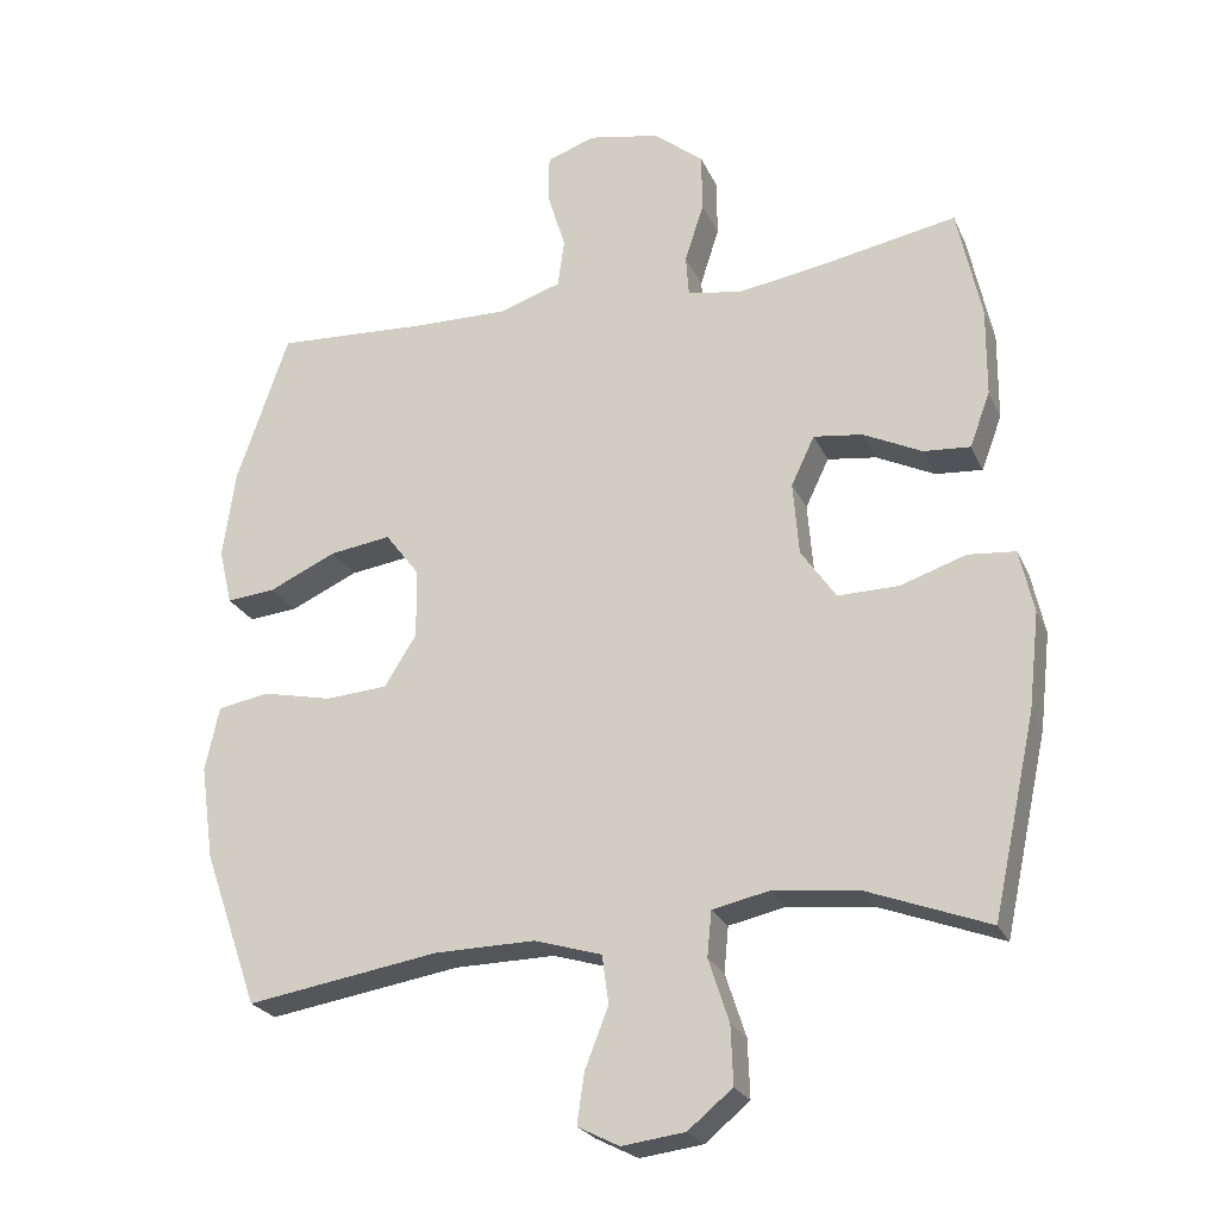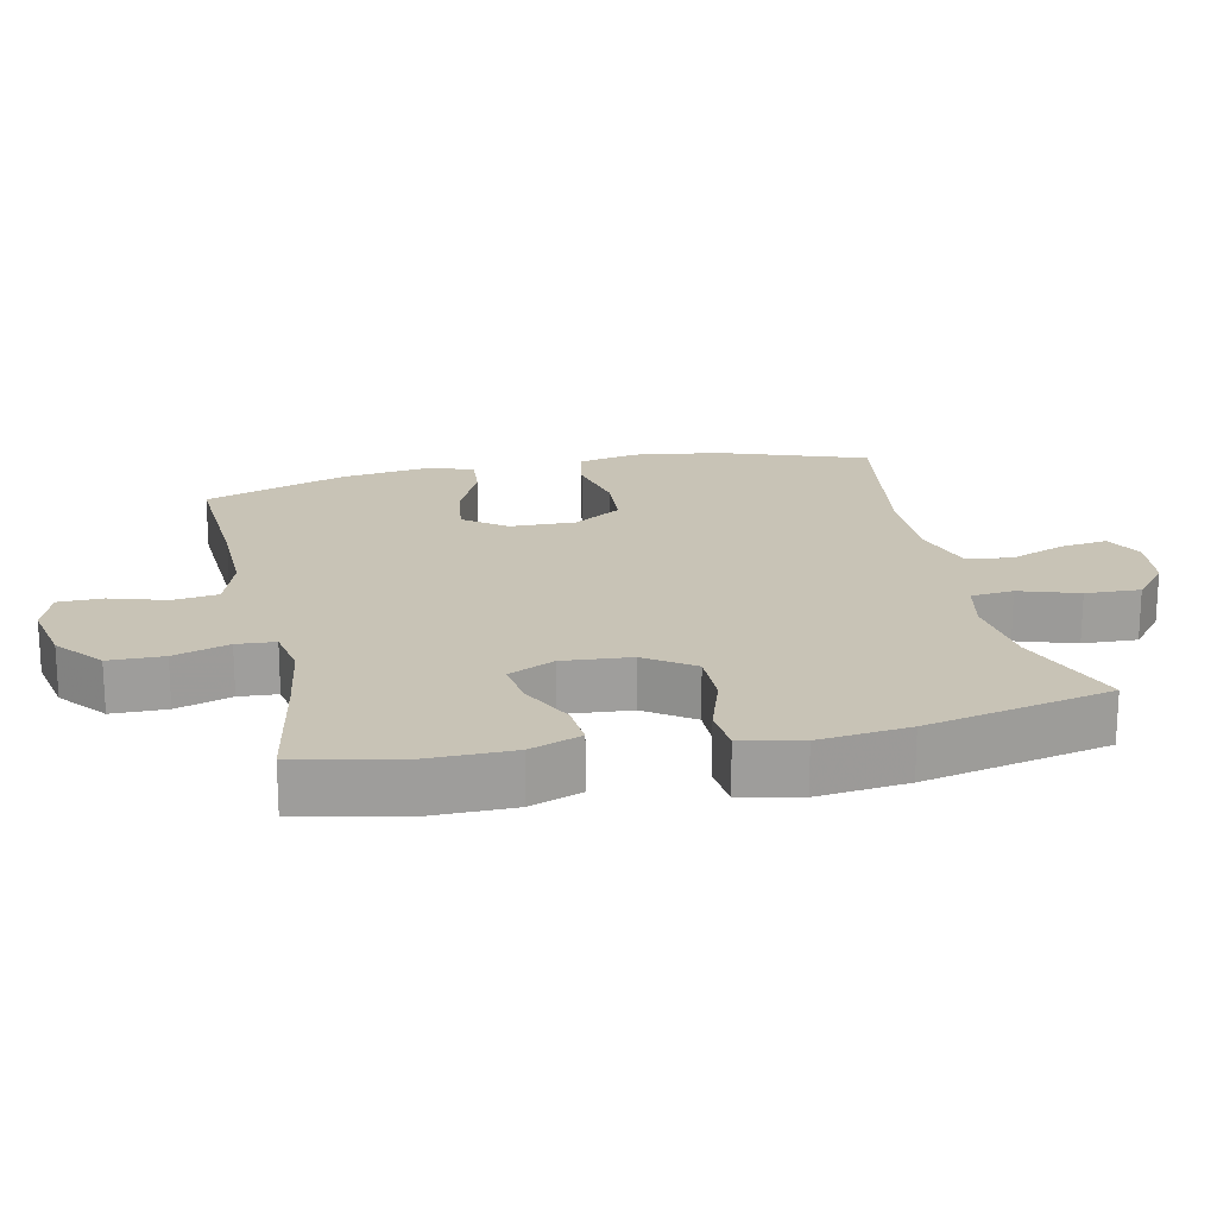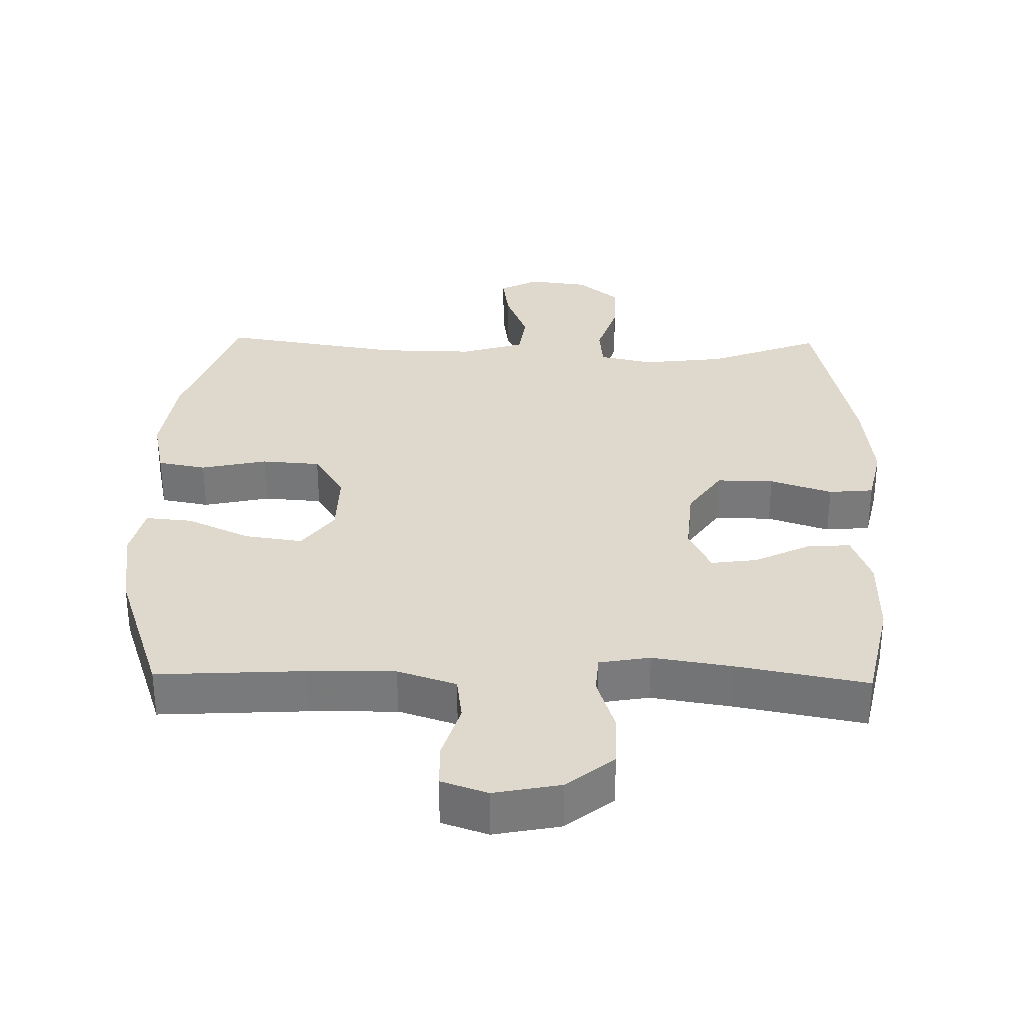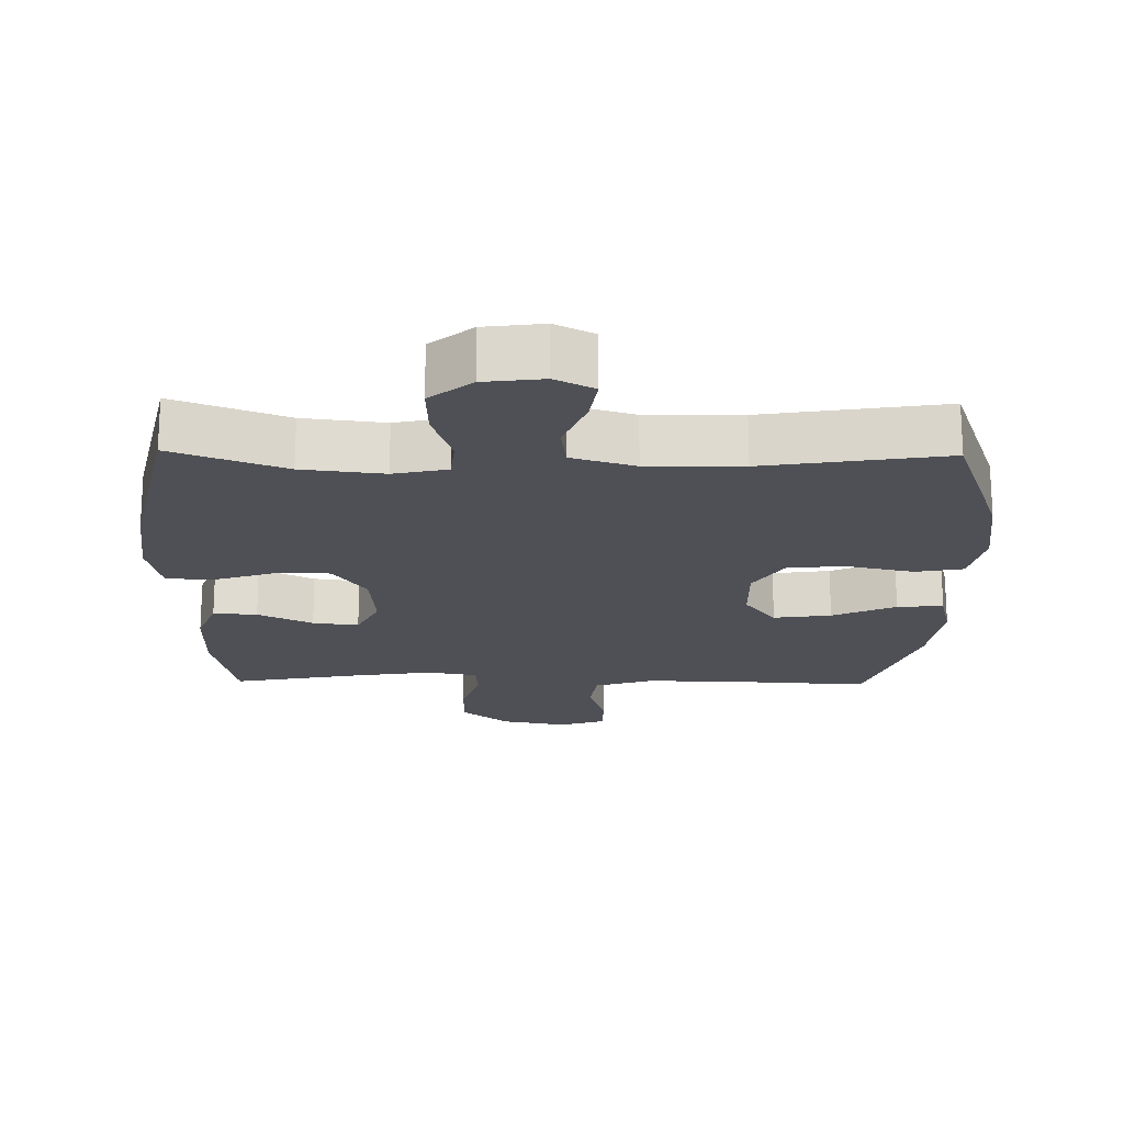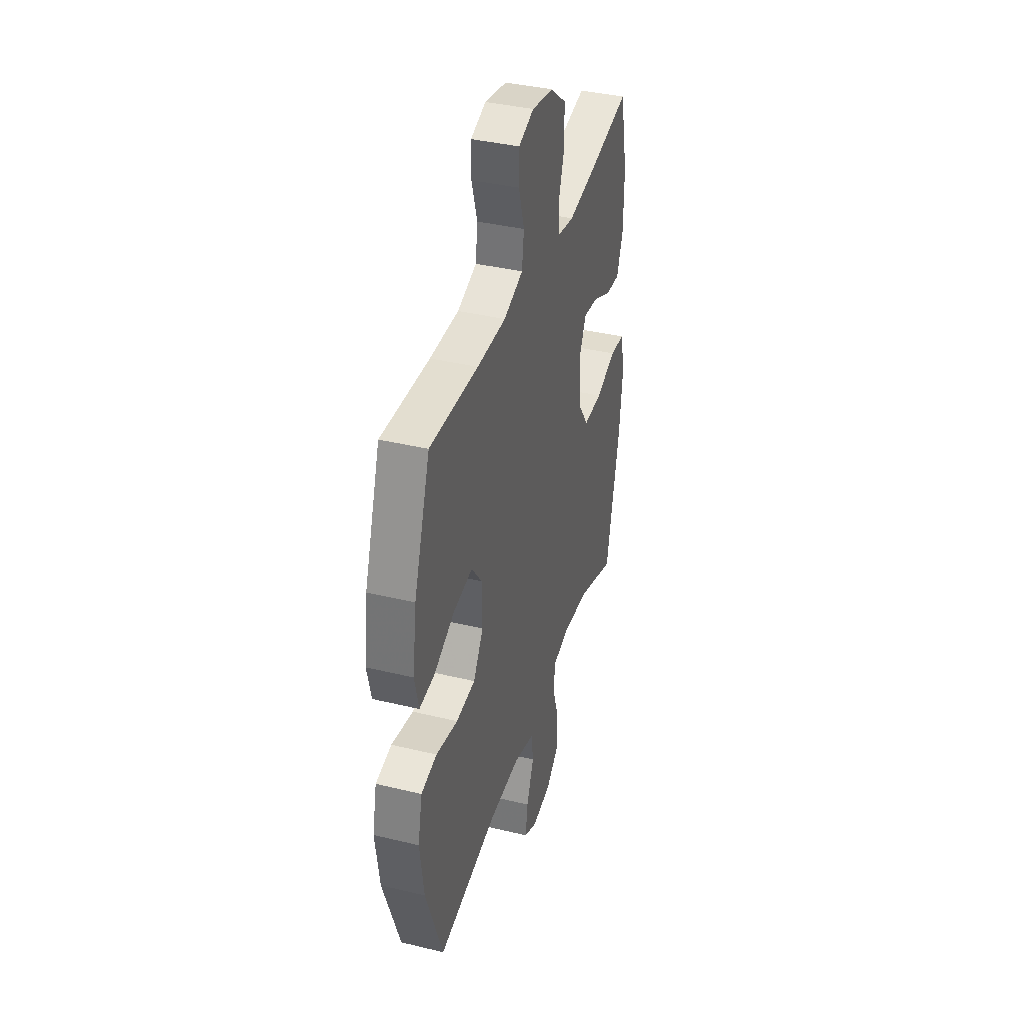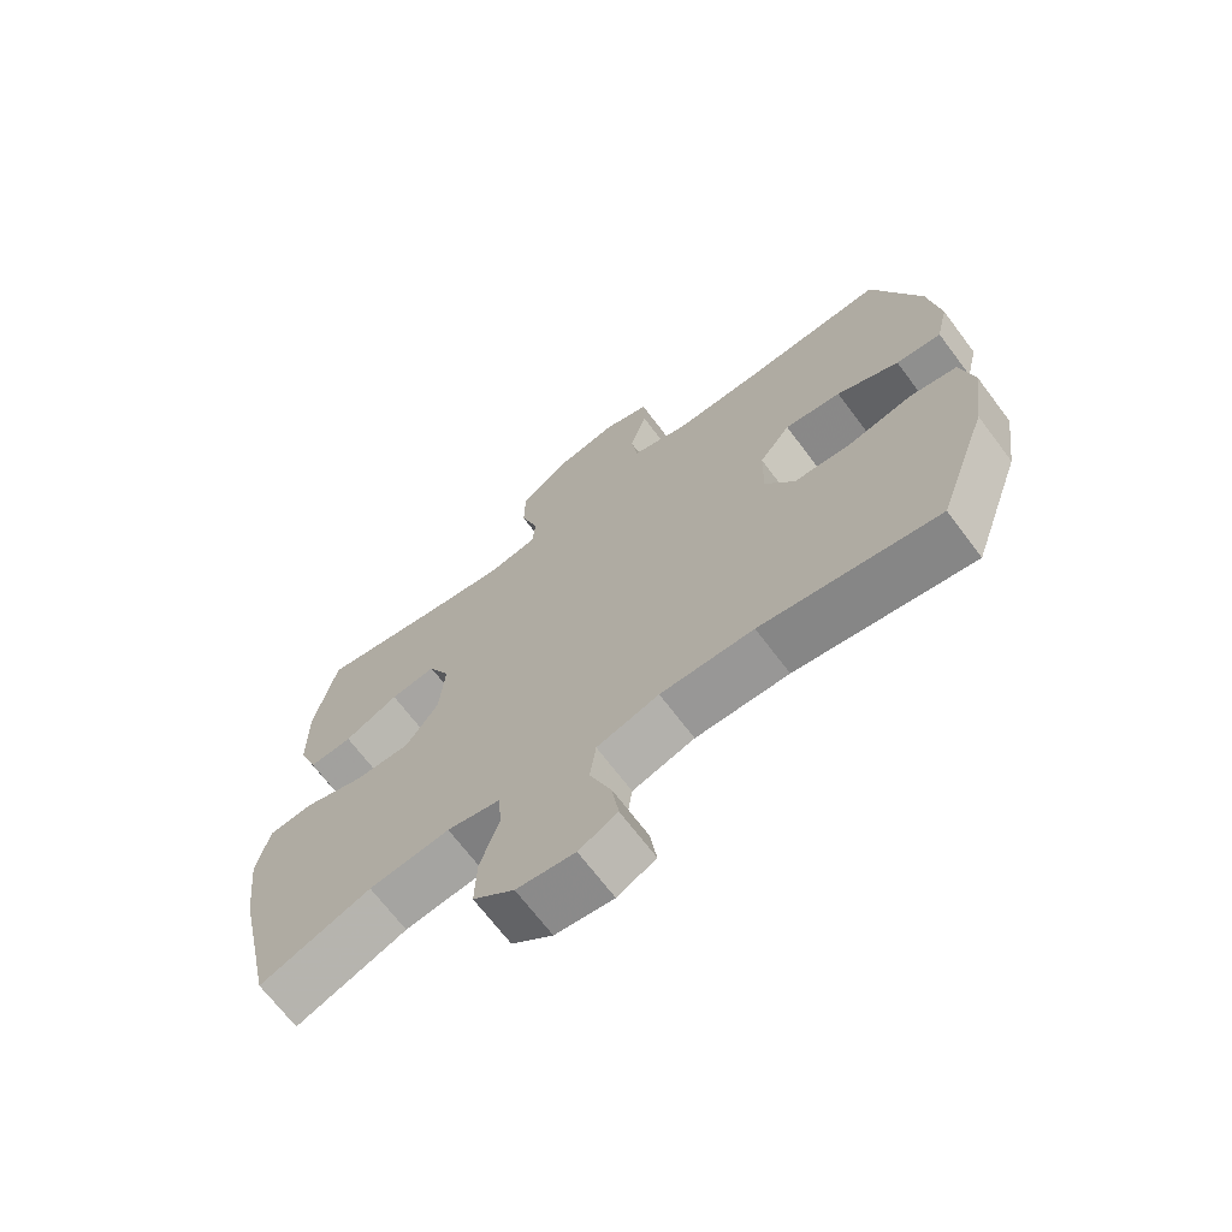
<metadata>
{"format":"obj","ext":"obj","renderer":"f3d","projection":"perspective","resolution":1024,"background":"white","views":[{"elev":-24.2,"azim":19.9,"up":"+Z"},{"elev":19.5,"azim":77.7,"up":"+Y"},{"elev":32.2,"azim":1.2,"up":"+Y"},{"elev":-19.3,"azim":179.0,"up":"+Y"},{"elev":38.7,"azim":-73.1,"up":"+Z"},{"elev":-68.9,"azim":-143.0,"up":"+Z"}]}
</metadata>
<code>
v 0.5 0.07 0.5
v 0.533 0.07 0.345
v 0.532 0.07 0.224
v 0.504 0.07 0.149
v 0.44 0.07 0.154
v 0.36 0.07 0.193
v 0.293 0.07 0.202
v 0.261 0.07 0.135
v 0.269 0.07 0.035
v 0.317 0.07 -0.035
v 0.4 0.07 -0.034
v 0.49 0.07 -0.004
v 0.555 0.07 -0.01
v 0.574 0.07 -0.097
v 0.559 0.07 -0.229
v 0.5 0.07 -0.5
v 0.336 0.07 -0.438
v 0.217 0.07 -0.424
v 0.139 0.07 -0.441
v 0.133 0.07 -0.503
v 0.161 0.07 -0.589
v 0.164 0.07 -0.669
v 0.103 0.07 -0.719
v 0.017 0.07 -0.73
v -0.04 0.07 -0.701
v -0.03 0.07 -0.632
v 0.002 0.07 -0.55
v -0.007 0.07 -0.484
v -0.099 0.07 -0.456
v -0.237 0.07 -0.458
v -0.5 0.07 -0.5
v -0.575 0.07 -0.286
v -0.593 0.07 -0.158
v -0.574 0.07 -0.07
v -0.504 0.07 -0.057
v -0.408 0.07 -0.078
v -0.323 0.07 -0.072
v -0.279 0.07 -0.002
v -0.281 0.07 0.094
v -0.327 0.07 0.155
v -0.411 0.07 0.143
v -0.503 0.07 0.101
v -0.57 0.07 0.095
v -0.588 0.07 0.171
v -0.571 0.07 0.293
v -0.5 0.07 0.5
v -0.287 0.07 0.488
v -0.16 0.07 0.486
v -0.075 0.07 0.514
v -0.066 0.07 0.58
v -0.091 0.07 0.662
v -0.09 0.07 0.727
v -0.023 0.07 0.75
v 0.074 0.07 0.731
v 0.142 0.07 0.676
v 0.143 0.07 0.596
v 0.117 0.07 0.515
v 0.121 0.07 0.459
v 0.195 0.07 0.446
v 0.31 0.07 0.464
v 0.5 0 0.5
v 0.533 0 0.345
v 0.532 0 0.224
v 0.504 0 0.149
v 0.44 0 0.154
v 0.36 0 0.193
v 0.293 0 0.202
v 0.261 0 0.135
v 0.269 0 0.035
v 0.317 0 -0.035
v 0.4 0 -0.034
v 0.49 0 -0.004
v 0.555 0 -0.01
v 0.574 0 -0.097
v 0.559 0 -0.229
v 0.5 0 -0.5
v 0.336 0 -0.438
v 0.217 0 -0.424
v 0.139 0 -0.441
v 0.133 0 -0.503
v 0.161 0 -0.589
v 0.164 0 -0.669
v 0.103 0 -0.719
v 0.017 0 -0.73
v -0.04 0 -0.701
v -0.03 0 -0.632
v 0.002 0 -0.55
v -0.007 0 -0.484
v -0.099 0 -0.456
v -0.237 0 -0.458
v -0.5 0 -0.5
v -0.575 0 -0.286
v -0.593 0 -0.158
v -0.574 0 -0.07
v -0.504 0 -0.057
v -0.408 0 -0.078
v -0.323 0 -0.072
v -0.279 0 -0.002
v -0.281 0 0.094
v -0.327 0 0.155
v -0.411 0 0.143
v -0.503 0 0.101
v -0.57 0 0.095
v -0.588 0 0.171
v -0.571 0 0.293
v -0.5 0 0.5
v -0.287 0 0.488
v -0.16 0 0.486
v -0.075 0 0.514
v -0.066 0 0.58
v -0.091 0 0.662
v -0.09 0 0.727
v -0.023 0 0.75
v 0.074 0 0.731
v 0.142 0 0.676
v 0.143 0 0.596
v 0.117 0 0.515
v 0.121 0 0.459
v 0.195 0 0.446
v 0.31 0 0.464
f 55 56 57
f 54 55 57
f 53 54 57
f 52 53 57
f 51 52 57
f 50 51 57
f 49 50 57 58
f 48 49 58
f 47 48 58 59
f 46 47 59
f 45 46 59
f 44 45 59
f 43 44 59
f 42 43 59
f 41 42 59
f 34 35 36
f 33 34 36
f 32 33 36
f 31 32 36
f 30 31 36
f 29 30 36 37
f 28 29 37 38
f 25 26 27
f 24 25 27
f 23 24 27
f 22 23 27
f 21 22 27
f 20 21 27
f 19 20 27 28
f 15 16 17
f 14 15 17
f 13 14 17
f 12 13 17
f 11 12 17
f 10 11 17 18
f 9 10 18 19
f 4 5 6
f 3 4 6
f 2 3 6
f 1 2 6
f 60 1 6
f 60 6 7
f 40 41 59 60
f 60 7 8
f 40 60 8
f 39 40 8
f 28 38 39
f 19 28 39
f 9 19 39
f 8 9 39
f 117 116 115
f 117 115 114
f 117 114 113
f 117 113 112
f 117 112 111
f 117 111 110
f 118 117 110 109
f 118 109 108
f 119 118 108 107
f 119 107 106
f 119 106 105
f 119 105 104
f 119 104 103
f 119 103 102
f 119 102 101
f 96 95 94
f 96 94 93
f 96 93 92
f 96 92 91
f 96 91 90
f 97 96 90 89
f 98 97 89 88
f 87 86 85
f 87 85 84
f 87 84 83
f 87 83 82
f 87 82 81
f 87 81 80
f 88 87 80 79
f 77 76 75
f 77 75 74
f 77 74 73
f 77 73 72
f 77 72 71
f 78 77 71 70
f 79 78 70 69
f 66 65 64
f 66 64 63
f 66 63 62
f 66 62 61
f 66 61 120
f 67 66 120
f 120 119 101 100
f 68 67 120
f 68 120 100
f 68 100 99
f 99 98 88
f 99 88 79
f 99 79 69
f 99 69 68
f 1 61 62 2
f 2 62 63 3
f 3 63 64 4
f 4 64 65 5
f 5 65 66 6
f 6 66 67 7
f 7 67 68 8
f 8 68 69 9
f 9 69 70 10
f 10 70 71 11
f 11 71 72 12
f 12 72 73 13
f 13 73 74 14
f 14 74 75 15
f 15 75 76 16
f 16 76 77 17
f 17 77 78 18
f 18 78 79 19
f 19 79 80 20
f 20 80 81 21
f 21 81 82 22
f 22 82 83 23
f 23 83 84 24
f 24 84 85 25
f 25 85 86 26
f 26 86 87 27
f 27 87 88 28
f 28 88 89 29
f 29 89 90 30
f 30 90 91 31
f 31 91 92 32
f 32 92 93 33
f 33 93 94 34
f 34 94 95 35
f 35 95 96 36
f 36 96 97 37
f 37 97 98 38
f 38 98 99 39
f 39 99 100 40
f 40 100 101 41
f 41 101 102 42
f 42 102 103 43
f 43 103 104 44
f 44 104 105 45
f 45 105 106 46
f 46 106 107 47
f 47 107 108 48
f 48 108 109 49
f 49 109 110 50
f 50 110 111 51
f 51 111 112 52
f 52 112 113 53
f 53 113 114 54
f 54 114 115 55
f 55 115 116 56
f 56 116 117 57
f 57 117 118 58
f 58 118 119 59
f 59 119 120 60
f 60 120 61 1

</code>
